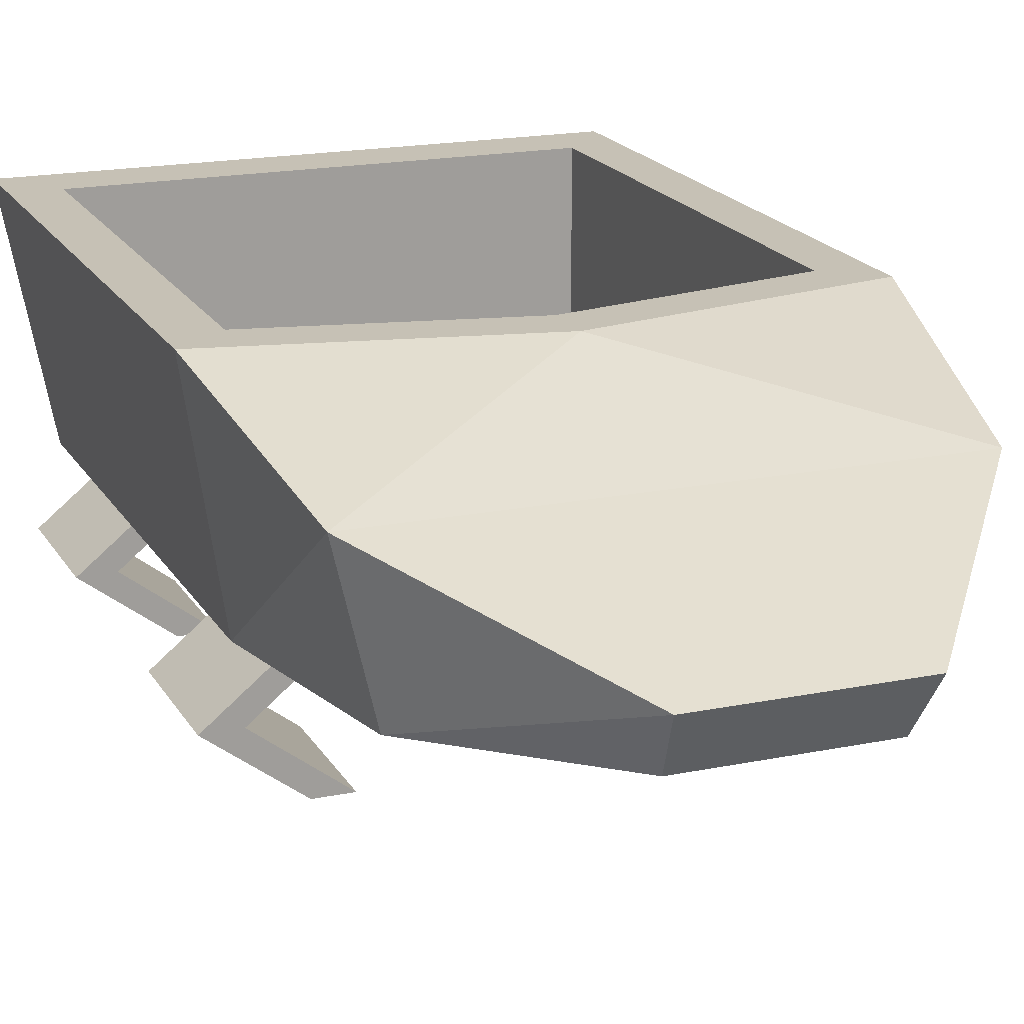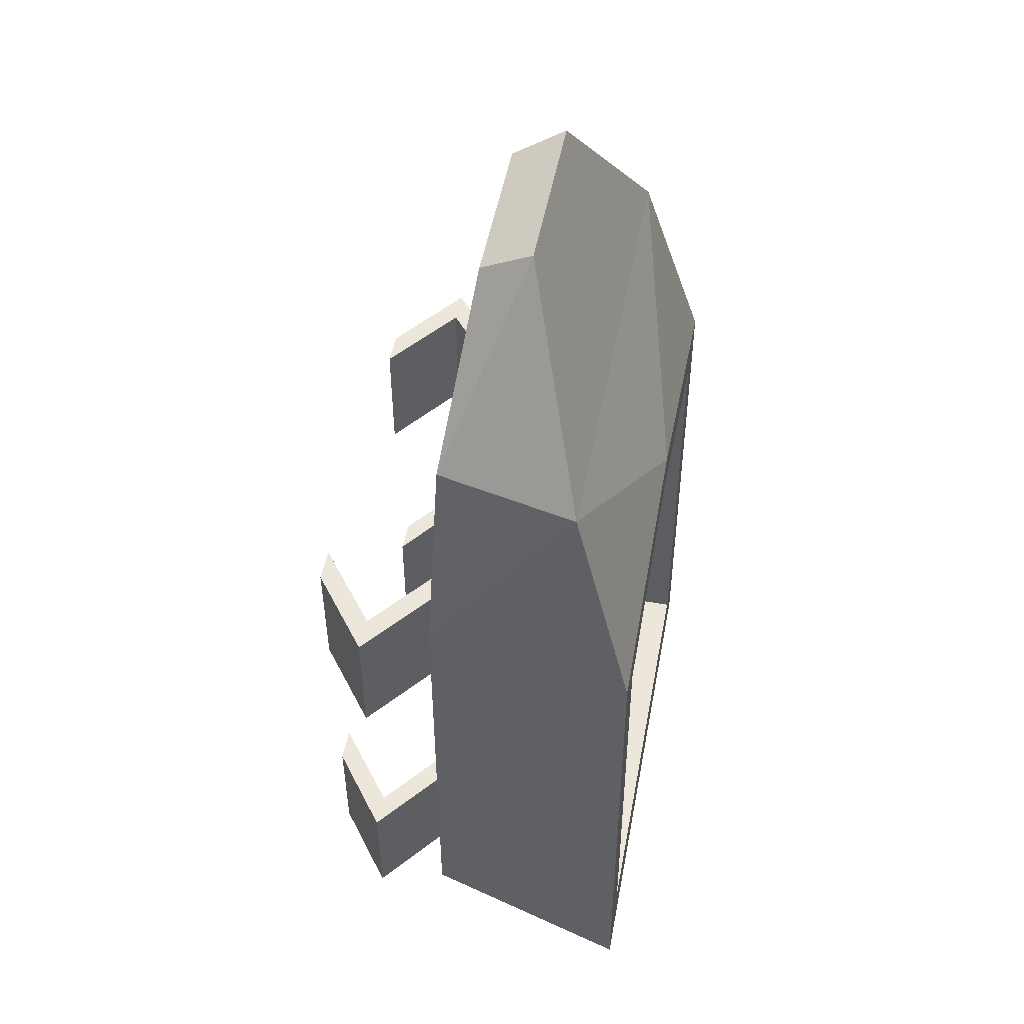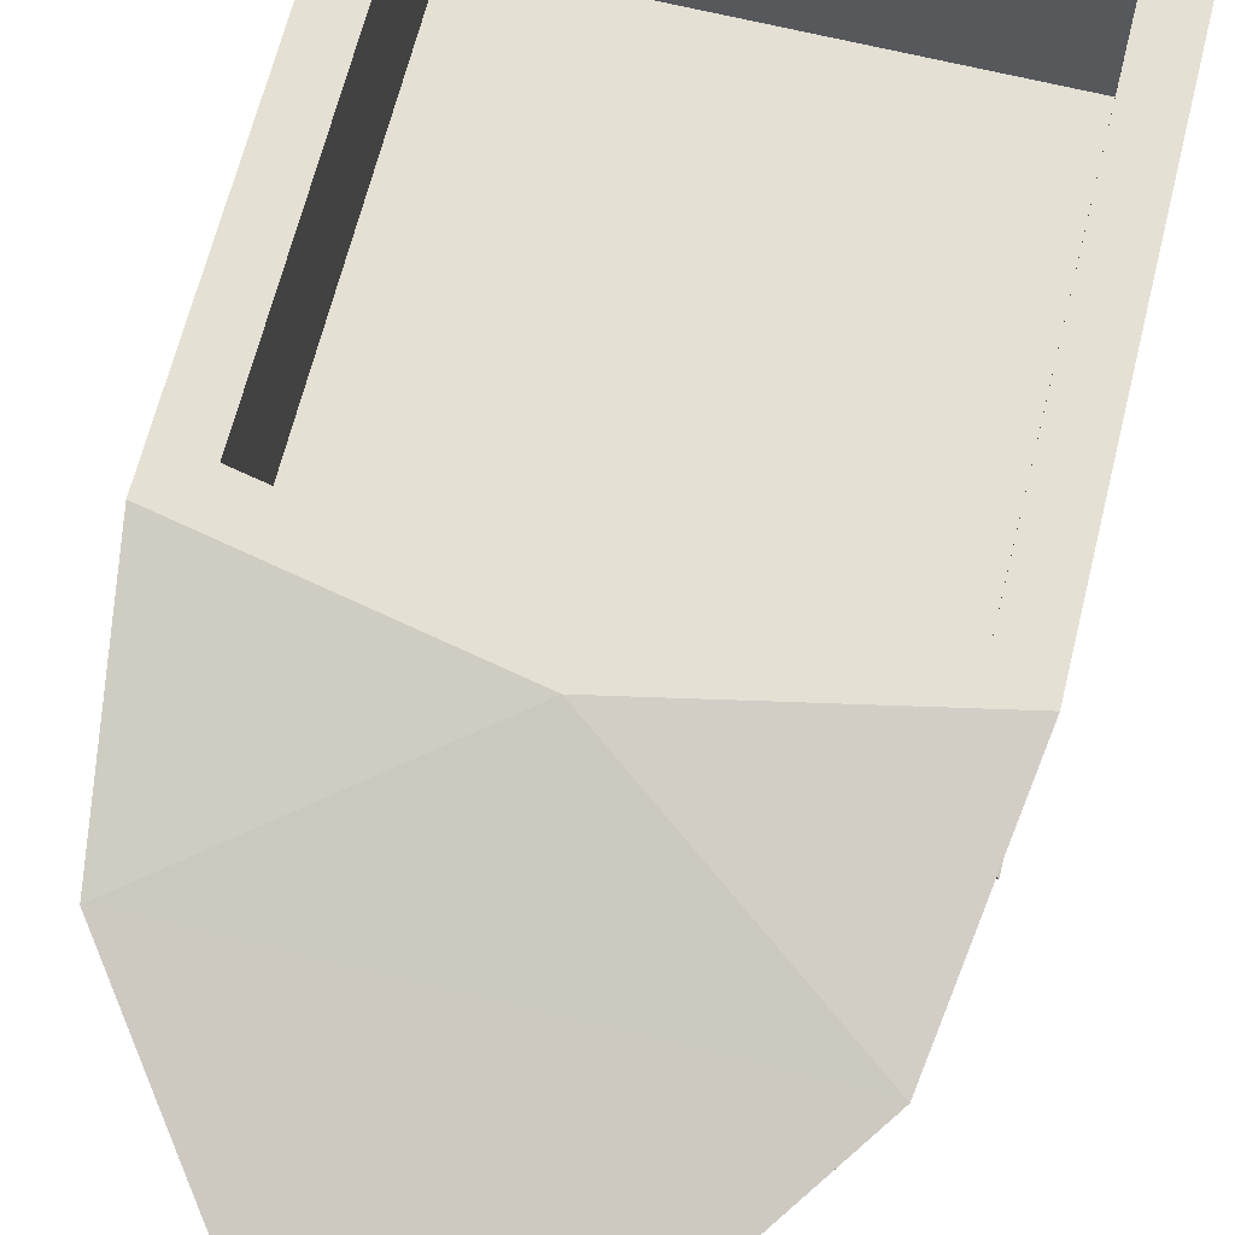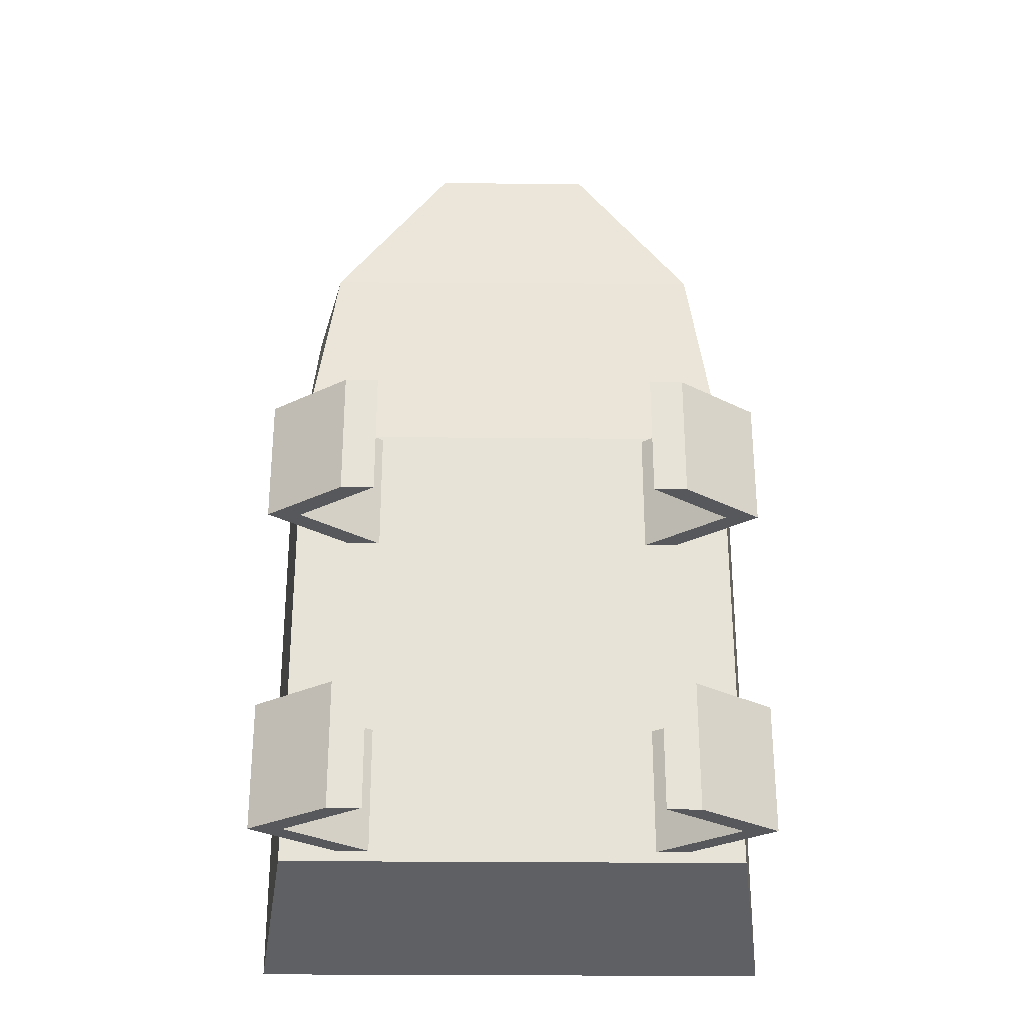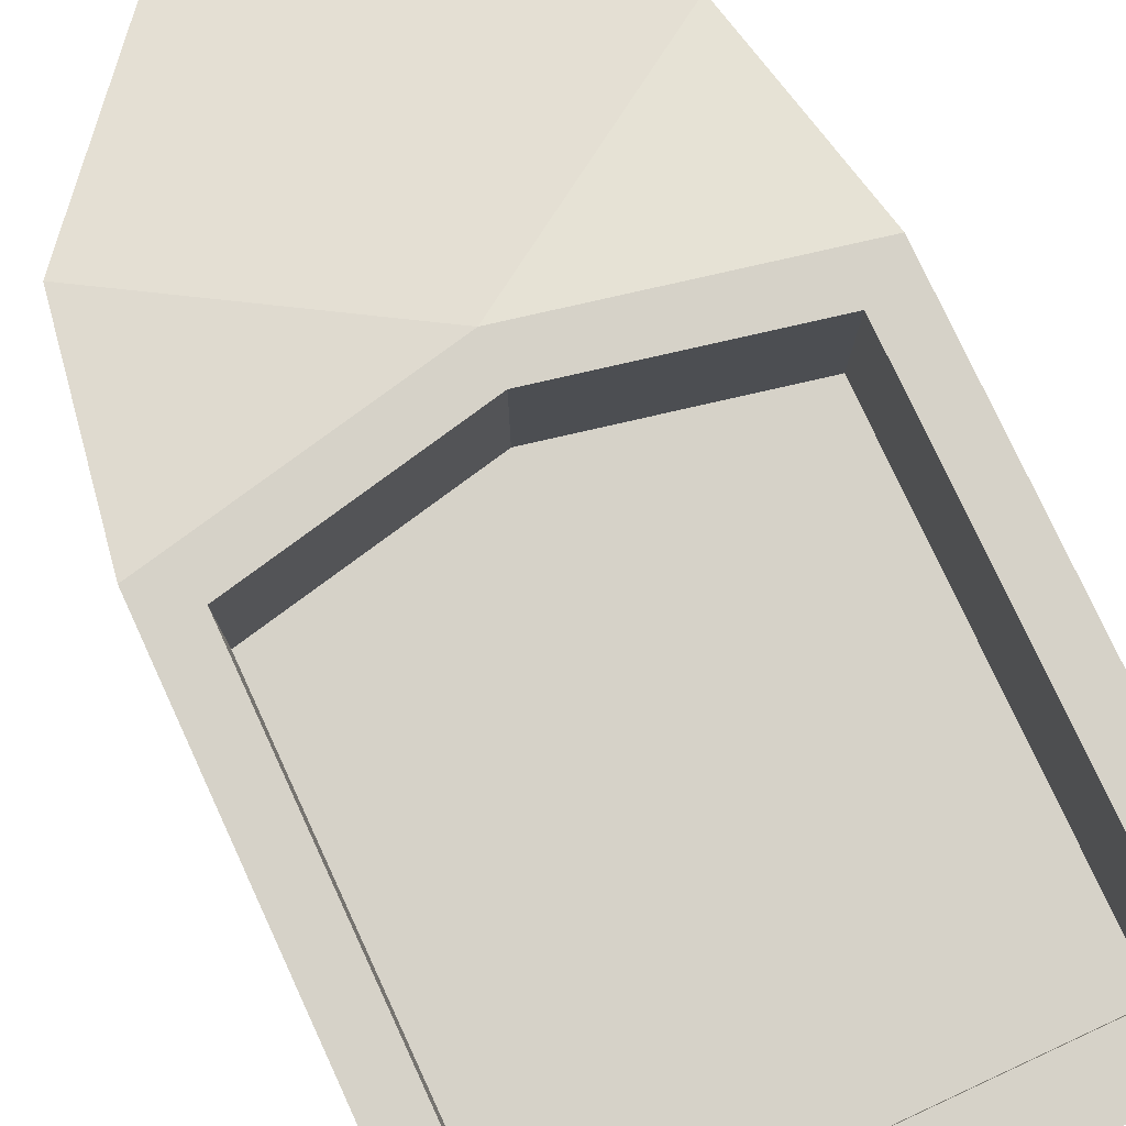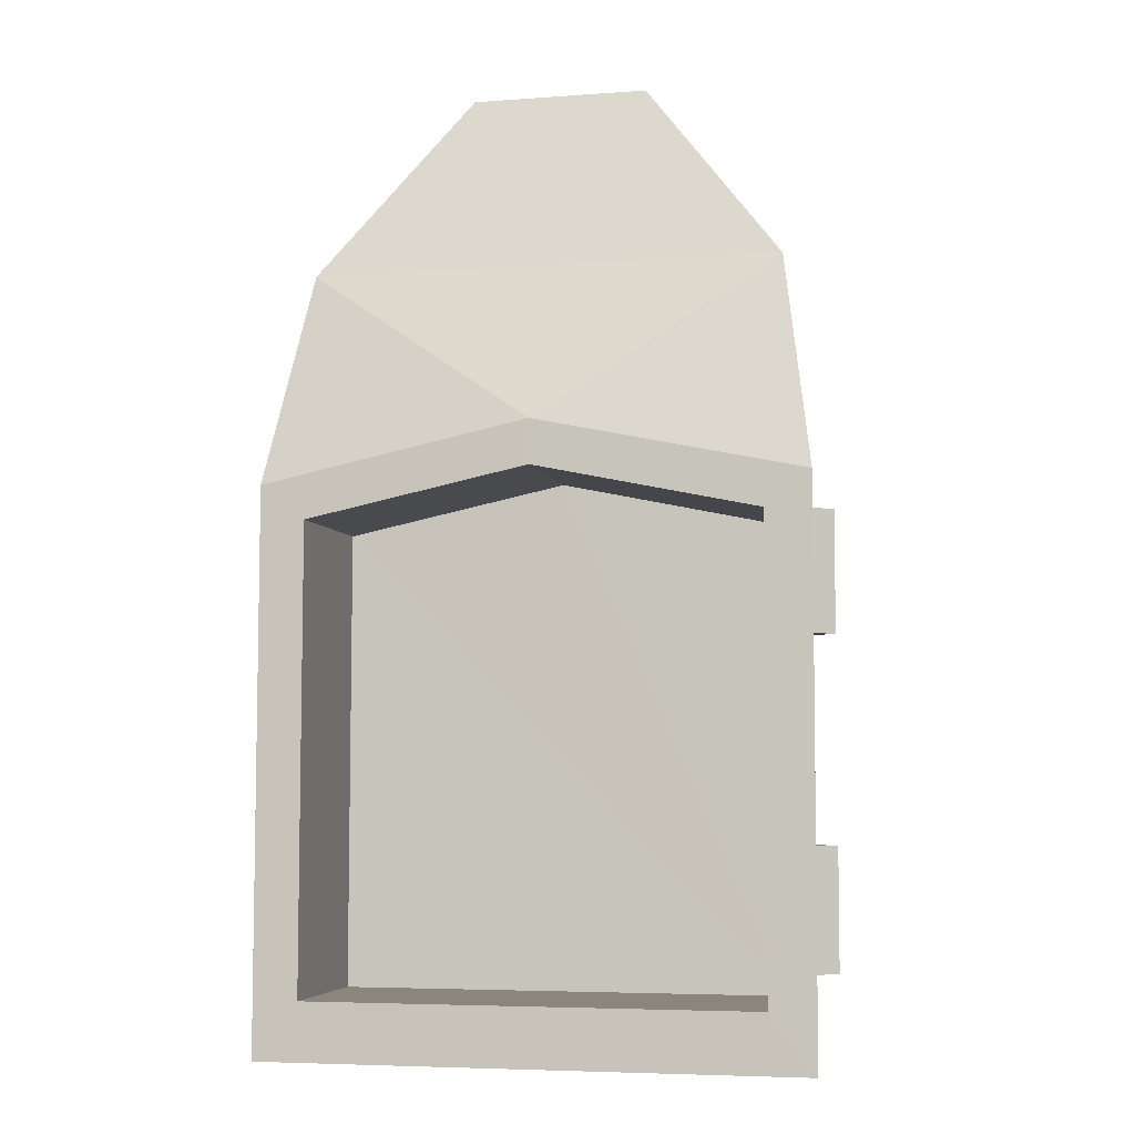
<metadata>
{"format":"obj","ext":"obj","renderer":"f3d","projection":"perspective","resolution":1024,"background":"white","views":[{"elev":18.5,"azim":-21.6,"up":"+Y"},{"elev":50.4,"azim":100.7,"up":"+Z"},{"elev":65.6,"azim":14.0,"up":"+Y"},{"elev":-28.2,"azim":-0.8,"up":"+Z"},{"elev":78.1,"azim":155.2,"up":"+Y"},{"elev":-5.6,"azim":-167.4,"up":"+Z"}]}
</metadata>
<code>
o Cube
v -0.6808 0.7195 0.7649
v -0.6808 0.7281 -0.6339
v -0.5998 0.1844 -0.4876
v 0.6808 0.7281 -0.6339
v 0.5998 0.1844 -0.4876
v 0.6808 0.7195 0.7649
v -0.5998 0.1844 0.7695
v 0 0.7195 0.908
v 0.567 0.7201 0.6761
v -0.5979 0.5603 1.32
v -0.5149 0.2081 1.32
v 0.2273 0.3852 1.807
v -0.2273 0.3852 1.807
v -0.209 0.2525 1.728
v 0.5979 0.5603 1.32
v 0.5149 0.2025 1.32
v 0.5998 0.1844 0.7695
v 0.209 0.2525 1.728
v 0 0.7201 0.7953
v -0.567 0.7201 0.6761
v 0.567 0.7272 -0.4887
v -0.567 0.7272 -0.4887
v 0.567 0.3448 -0.4887
v 0.567 0.3376 0.6761
v 0 0.3376 0.7953
v -0.567 0.3376 0.6761
v -0.567 0.3448 -0.4887
v 0.5741 0.01172 0.7553
v 0.3687 0.1778 0.7553
v 0.3687 0.1778 0.4238
v 0.3687 -0.145 0.7553
v 0.3687 -0.145 0.4238
v 0.6607 0.01042 0.7553
v 0.6607 0.01042 0.4238
v 0.4552 0.1765 0.4238
v 0.4552 -0.145 0.7553
v 0.4552 -0.145 0.4238
v 0.5741 0.01172 0.4238
v 0.4552 0.1765 0.7553
v 0.5741 0.01172 -0.1302
v 0.3687 0.1778 -0.1302
v 0.3687 0.1778 -0.4617
v 0.3687 -0.145 -0.1302
v 0.5741 0.01172 -0.4617
v 0.6607 0.01042 -0.1302
v 0.6607 0.01042 -0.4617
v 0.4552 0.1765 -0.4617
v 0.4552 -0.145 -0.1302
v 0.4552 -0.145 -0.4617
v 0.3687 -0.145 -0.4617
v 0.4552 0.1765 -0.1302
v -0.5752 0.01172 0.7553
v -0.3697 0.1778 0.4238
v -0.3697 0.1778 0.7553
v -0.3697 -0.145 0.7553
v -0.3697 -0.145 0.4238
v -0.6617 0.01042 0.7553
v -0.4562 0.1765 0.4238
v -0.6617 0.01042 0.4238
v -0.4562 -0.145 0.7553
v -0.4562 -0.145 0.4238
v -0.5752 0.01172 0.4238
v -0.4562 0.1765 0.7553
v -0.5752 0.01172 -0.1302
v -0.3697 0.1778 -0.4617
v -0.3697 0.1778 -0.1302
v -0.3697 -0.145 -0.1302
v -0.5752 0.01172 -0.4617
v -0.6617 0.01042 -0.1302
v -0.4562 0.1765 -0.4617
v -0.6617 0.01042 -0.4617
v -0.4562 -0.145 -0.1302
v -0.4562 -0.145 -0.4617
v -0.3697 -0.145 -0.4617
v -0.4562 0.1765 -0.1302
f 1 2 3
f 2 4 5
f 4 6 5
f 7 3 5
f 8 6 9
f 10 7 11
f 12 13 14
f 15 16 17
f 14 13 11
f 16 15 12
f 15 6 8
f 12 15 10
f 11 7 16
f 14 11 18
f 19 20 8
f 21 9 6
f 22 1 20
f 22 21 4
f 23 24 9
f 25 26 20
f 26 27 20
f 19 9 24
f 27 23 21
f 7 1 3
f 3 2 5
f 6 17 5
f 17 7 5
f 19 8 9
f 1 7 10
f 18 12 14
f 6 15 17
f 13 10 11
f 18 16 12
f 10 15 8
f 1 10 8
f 13 12 10
f 7 17 16
f 11 16 18
f 20 1 8
f 4 21 6
f 2 1 22
f 2 22 4
f 21 23 9
f 19 25 20
f 27 22 20
f 25 19 24
f 22 27 21
f 28 29 30
f 31 28 32
f 33 34 35
f 36 37 33
f 32 38 37
f 31 32 37
f 39 35 30
f 29 28 39
f 28 31 36
f 38 30 35
f 40 41 42
f 43 40 44
f 45 46 47
f 48 49 46
f 50 44 49
f 43 50 49
f 51 47 42
f 41 40 51
f 40 43 48
f 44 42 47
f 52 53 54
f 55 56 52
f 57 58 59
f 60 57 61
f 56 61 62
f 55 61 56
f 63 53 58
f 54 63 52
f 52 60 55
f 62 58 53
f 64 65 66
f 67 68 64
f 69 70 71
f 72 71 73
f 74 73 68
f 67 73 74
f 75 65 70
f 66 75 64
f 64 72 67
f 68 70 65
f 38 28 30
f 28 38 32
f 39 33 35
f 37 34 33
f 38 34 37
f 36 31 37
f 29 39 30
f 28 33 39
f 33 28 36
f 34 38 35
f 44 40 42
f 50 43 44
f 51 45 47
f 45 48 46
f 44 46 49
f 48 43 49
f 41 51 42
f 40 45 51
f 45 40 48
f 46 44 47
f 62 53 52
f 52 56 62
f 63 58 57
f 61 57 59
f 62 61 59
f 60 61 55
f 54 53 63
f 52 63 57
f 57 60 52
f 59 58 62
f 68 65 64
f 74 68 67
f 75 70 69
f 69 71 72
f 68 73 71
f 72 73 67
f 66 65 75
f 64 75 69
f 69 72 64
f 71 70 68
f 27 24 23
f 26 25 27
f 25 24 27

</code>
